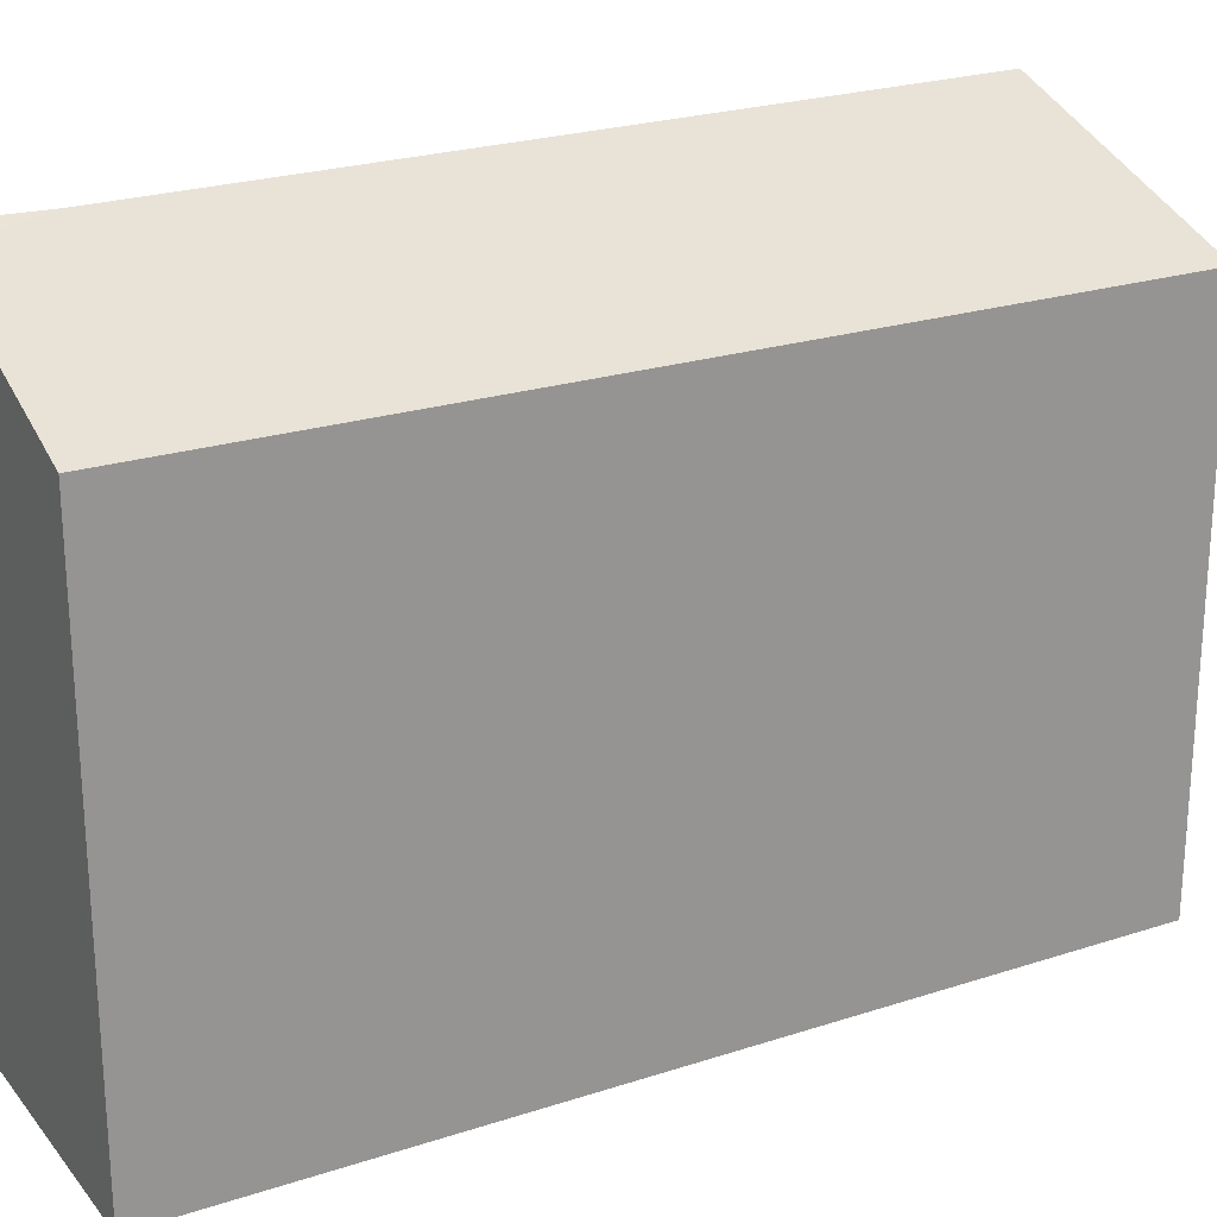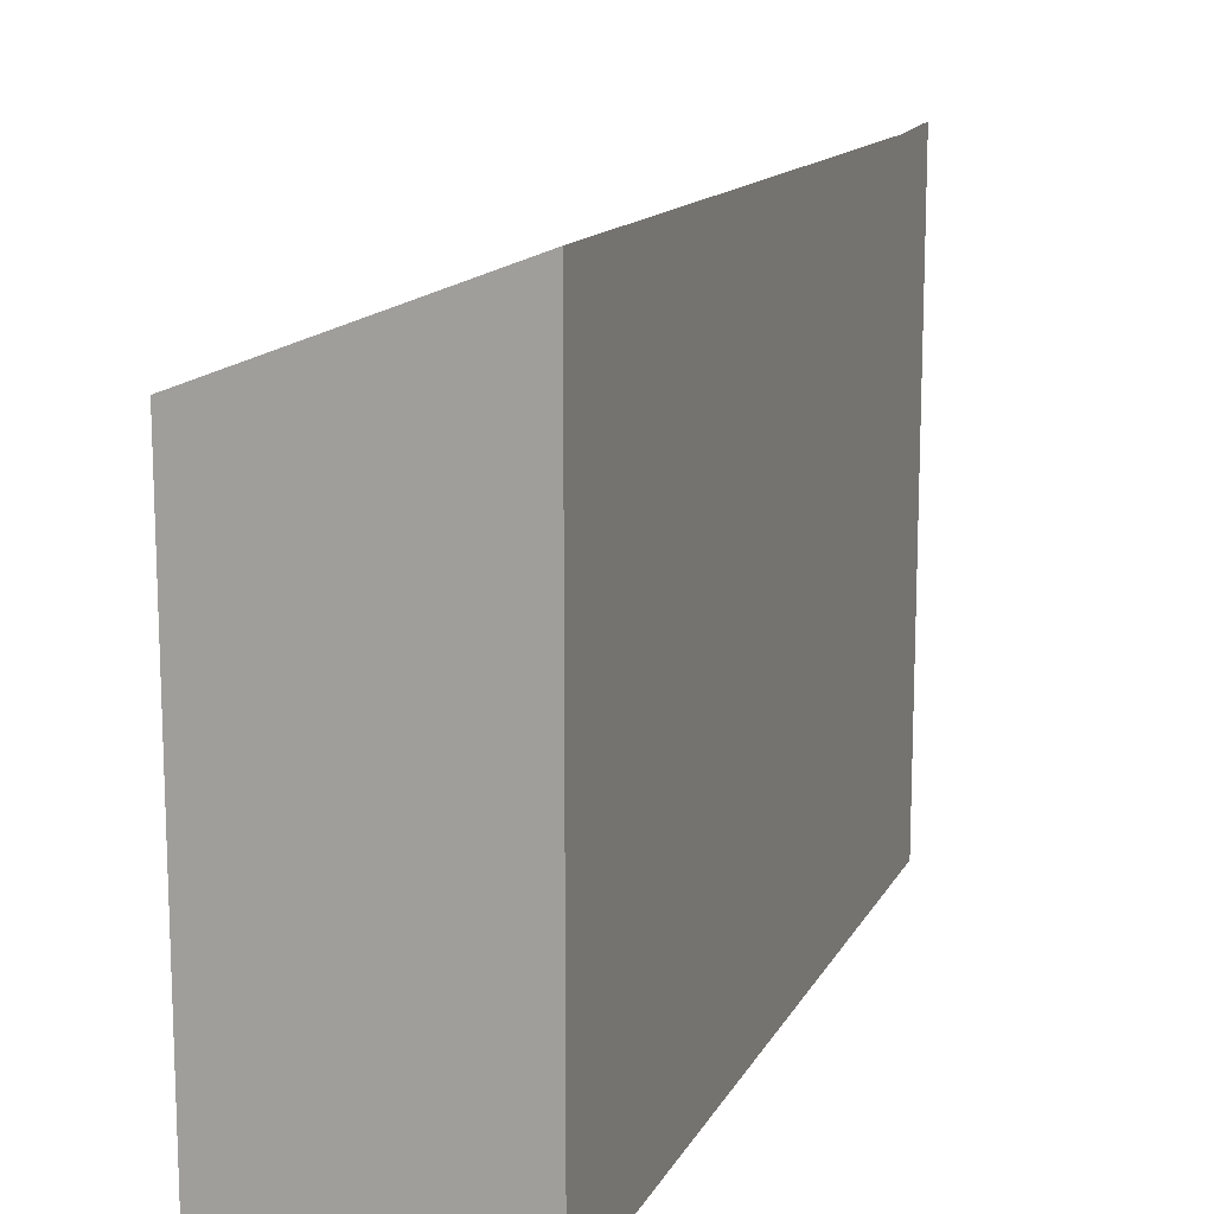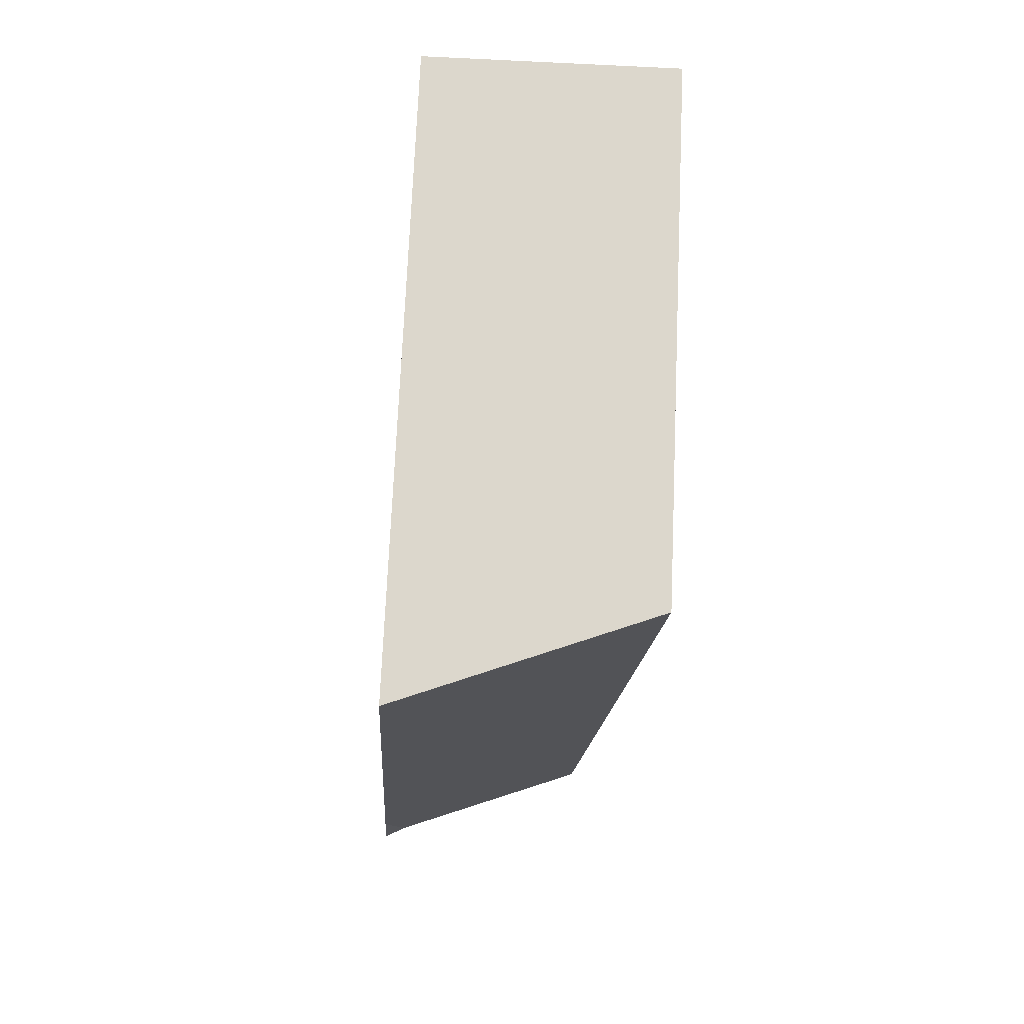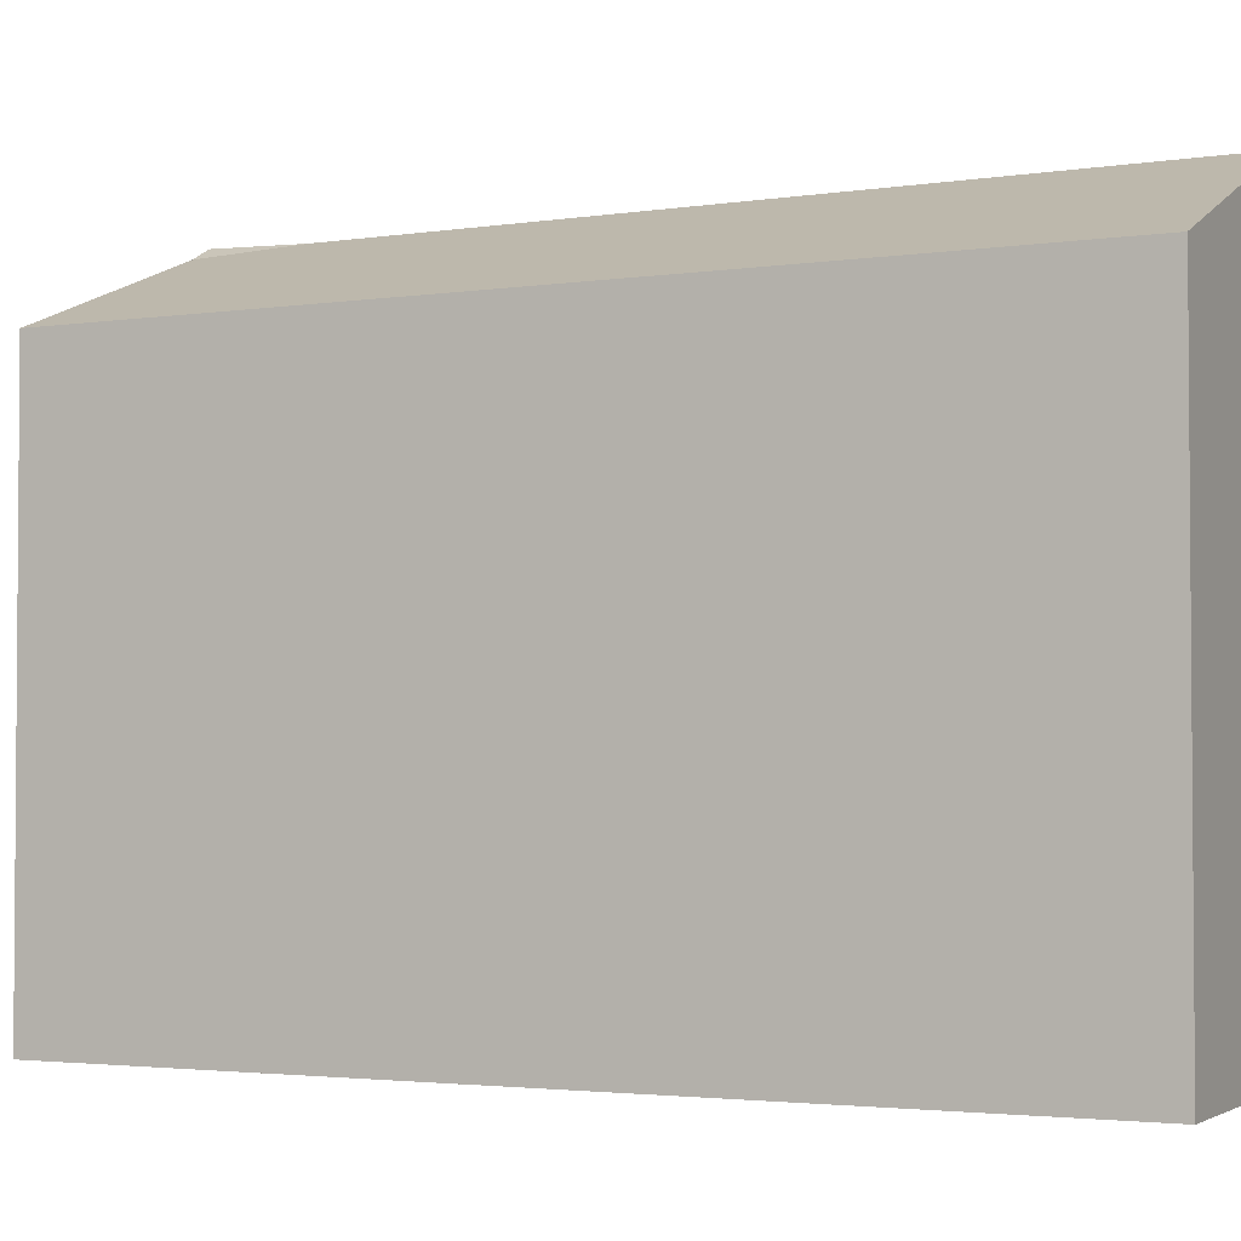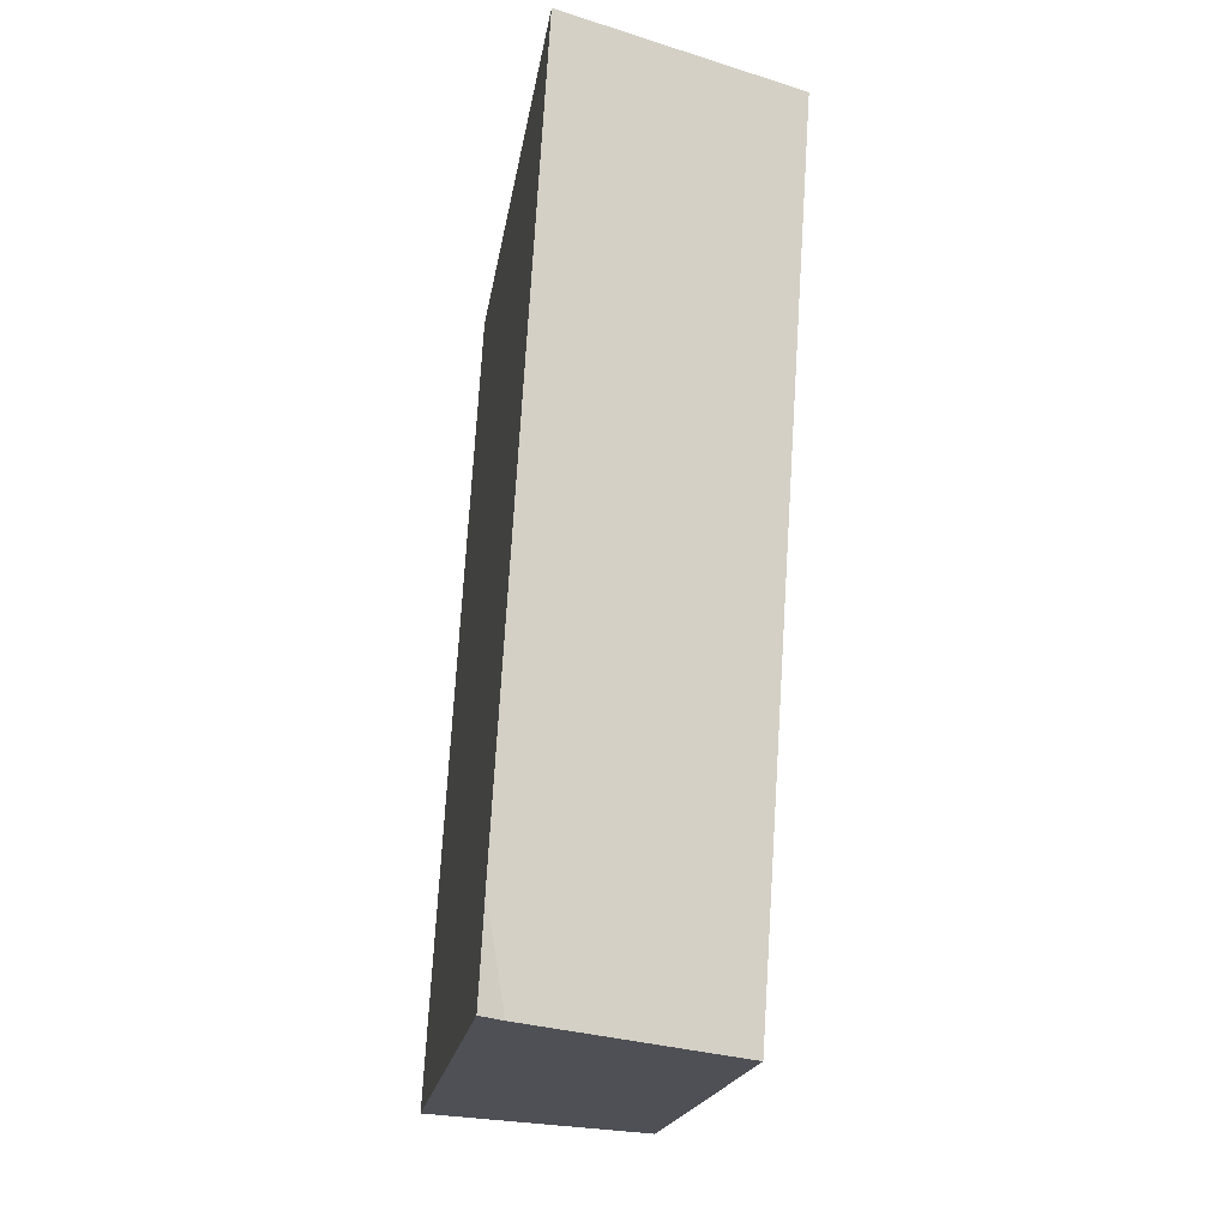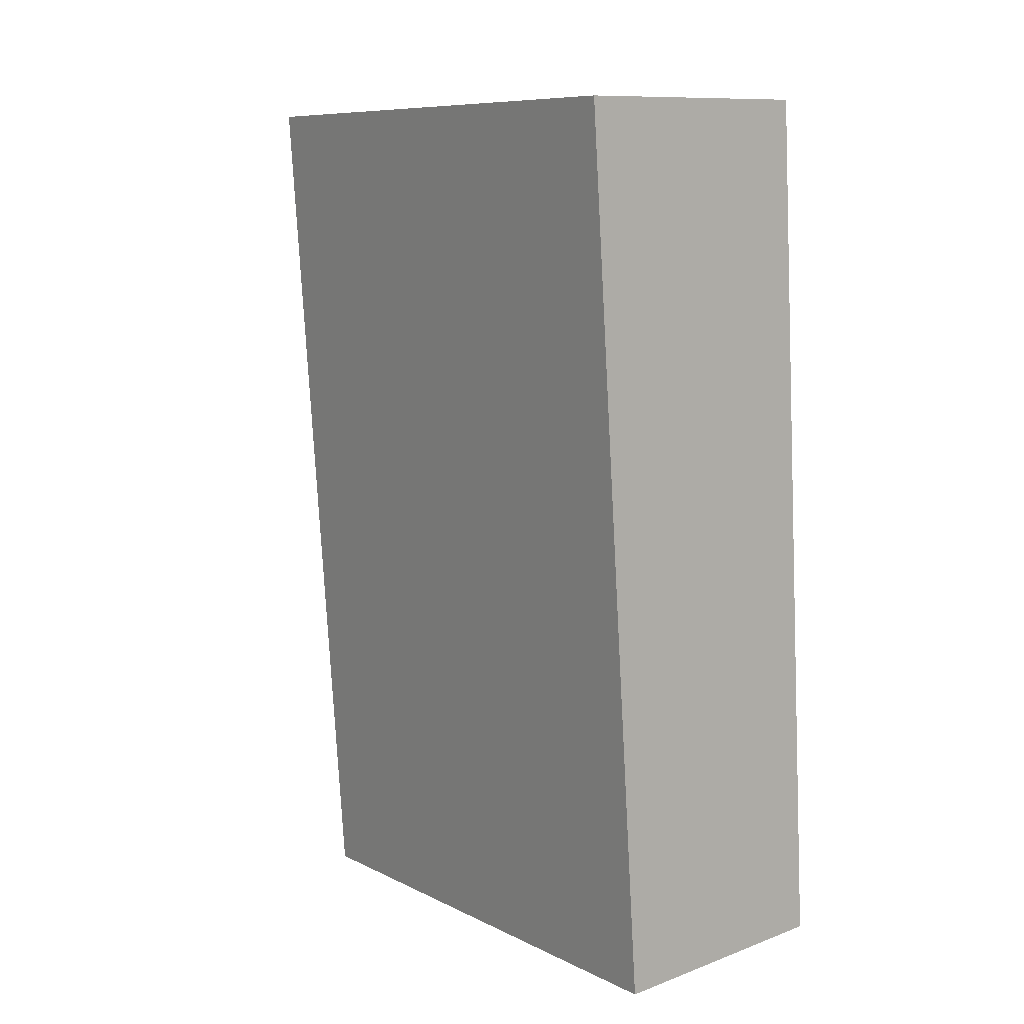
<metadata>
{"format":"obj","ext":"obj","renderer":"f3d","projection":"perspective","resolution":1024,"background":"white","views":[{"elev":22.9,"azim":-123.0,"up":"+Y"},{"elev":13.8,"azim":15.8,"up":"+Y"},{"elev":73.0,"azim":-177.5,"up":"+Z"},{"elev":-2.7,"azim":-66.1,"up":"+Y"},{"elev":-18.7,"azim":171.7,"up":"+Z"},{"elev":8.9,"azim":-37.8,"up":"+Z"}]}
</metadata>
<code>
v  1.999 5.042 0.035
v  0.492 4.281 -7.077
v  0 4.281 2.621e-16
v  2.345 5.009 -6.185
v  2.204 4.935 -6.958
v  2.387 5.031 -6.945
v  1.999 -2.143e-18 0.035
v  0 0 0
v  2.345 3.787e-16 -6.185
v  2.387 4.253e-16 -6.945
v  0.492 4.333e-16 -7.077
v  2.204 4.261e-16 -6.958
g defaultobject
f 1 2 3
f 2 1 4
f 2 4 5
f 5 4 6
f 3 7 1
f 7 3 8
f 7 4 1
f 4 7 9
f 4 9 6
f 6 9 10
f 10 5 6
f 5 10 2
f 2 10 11
f 11 10 12
f 11 3 2
f 3 11 8
f 9 12 10
f 12 9 11
f 11 9 8
f 8 9 7

</code>
